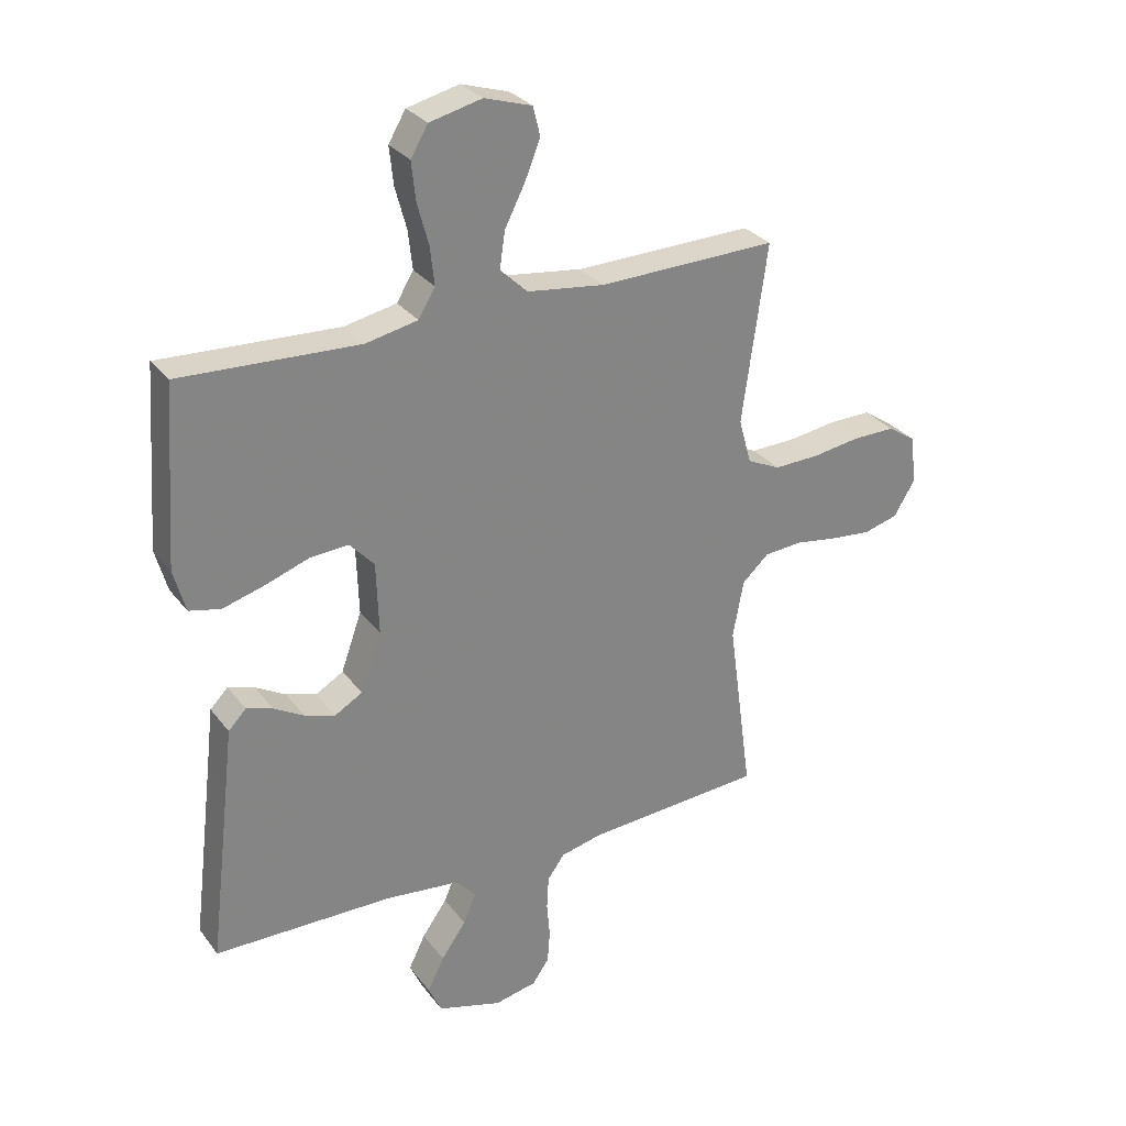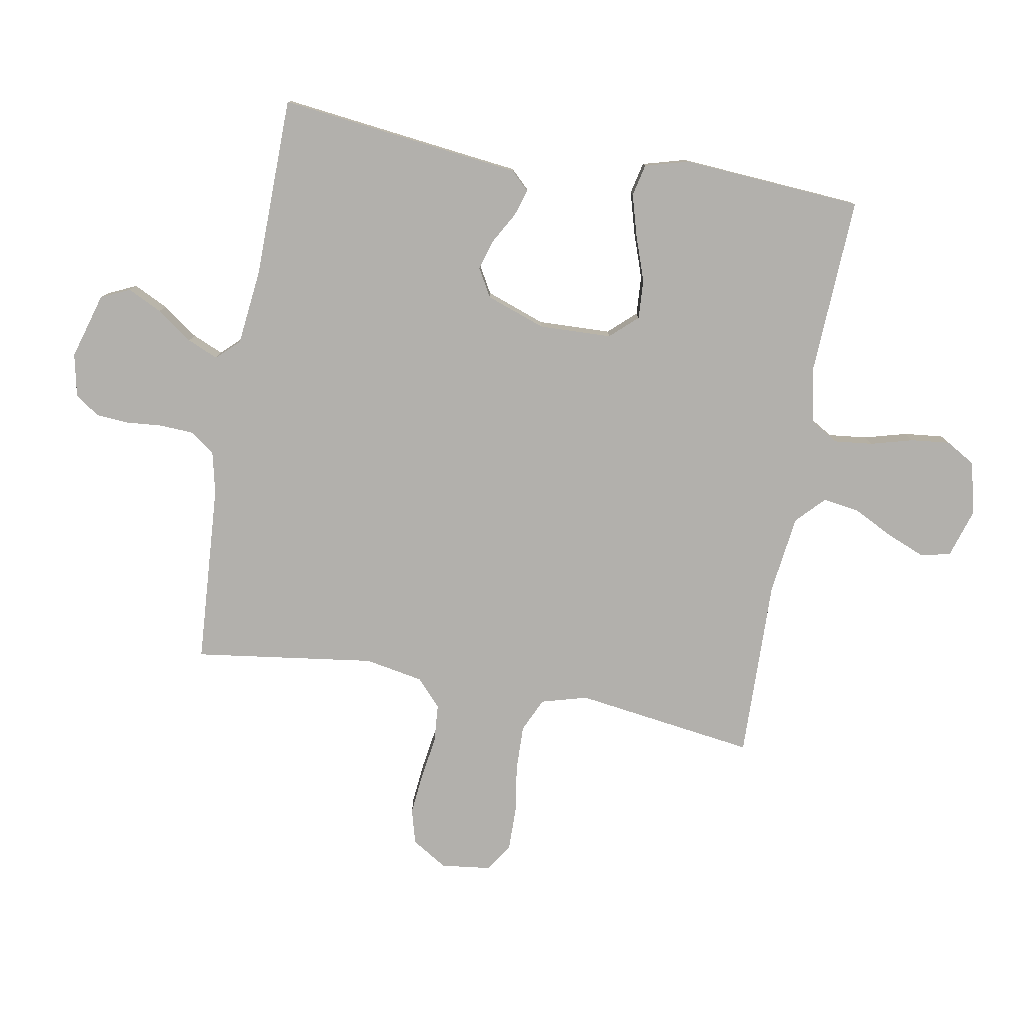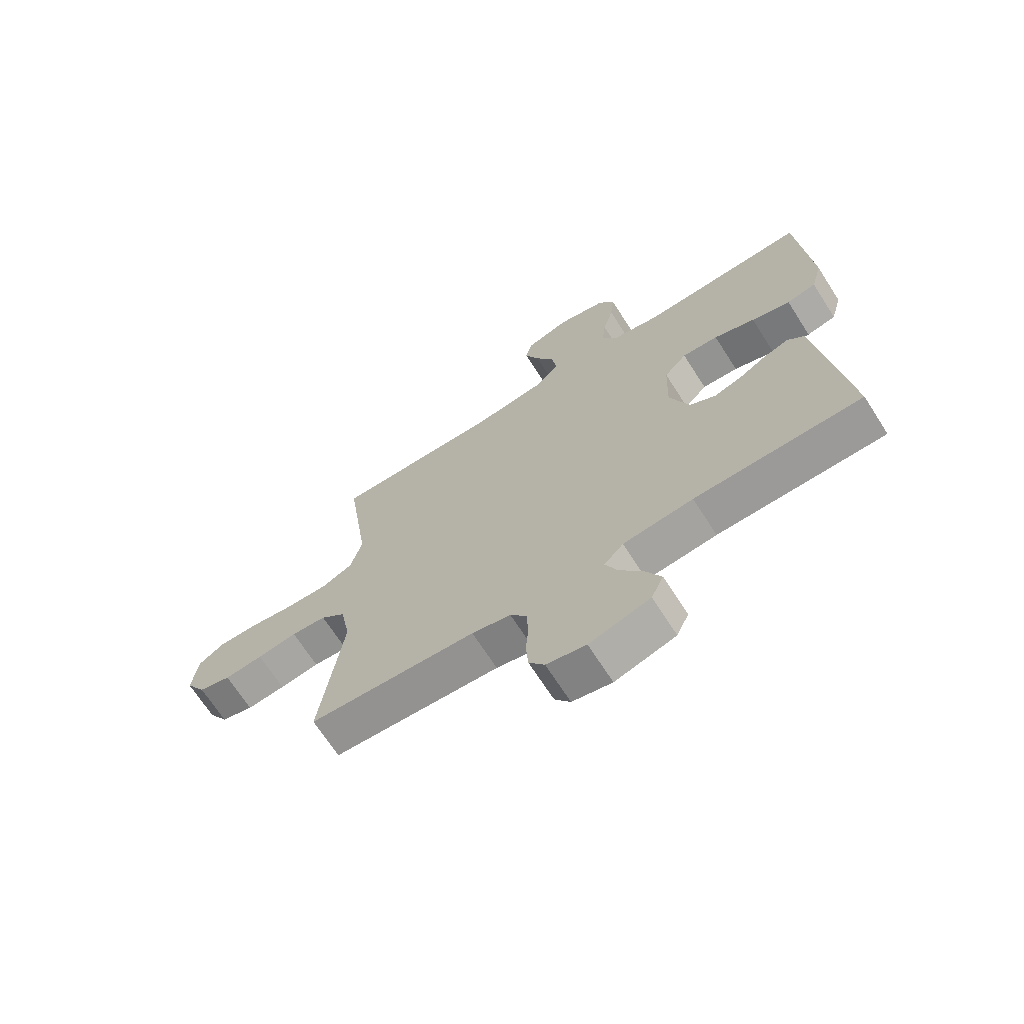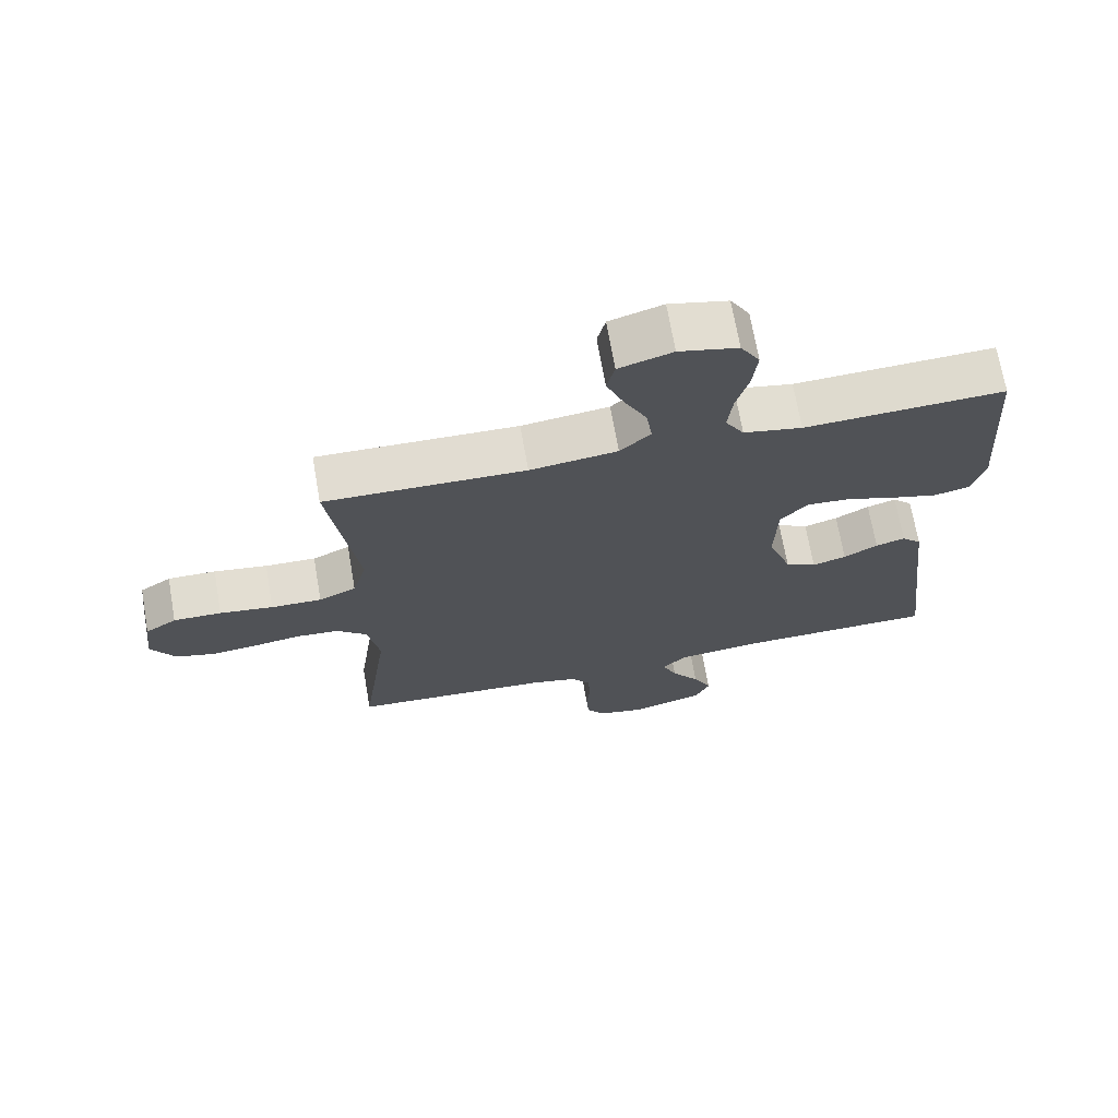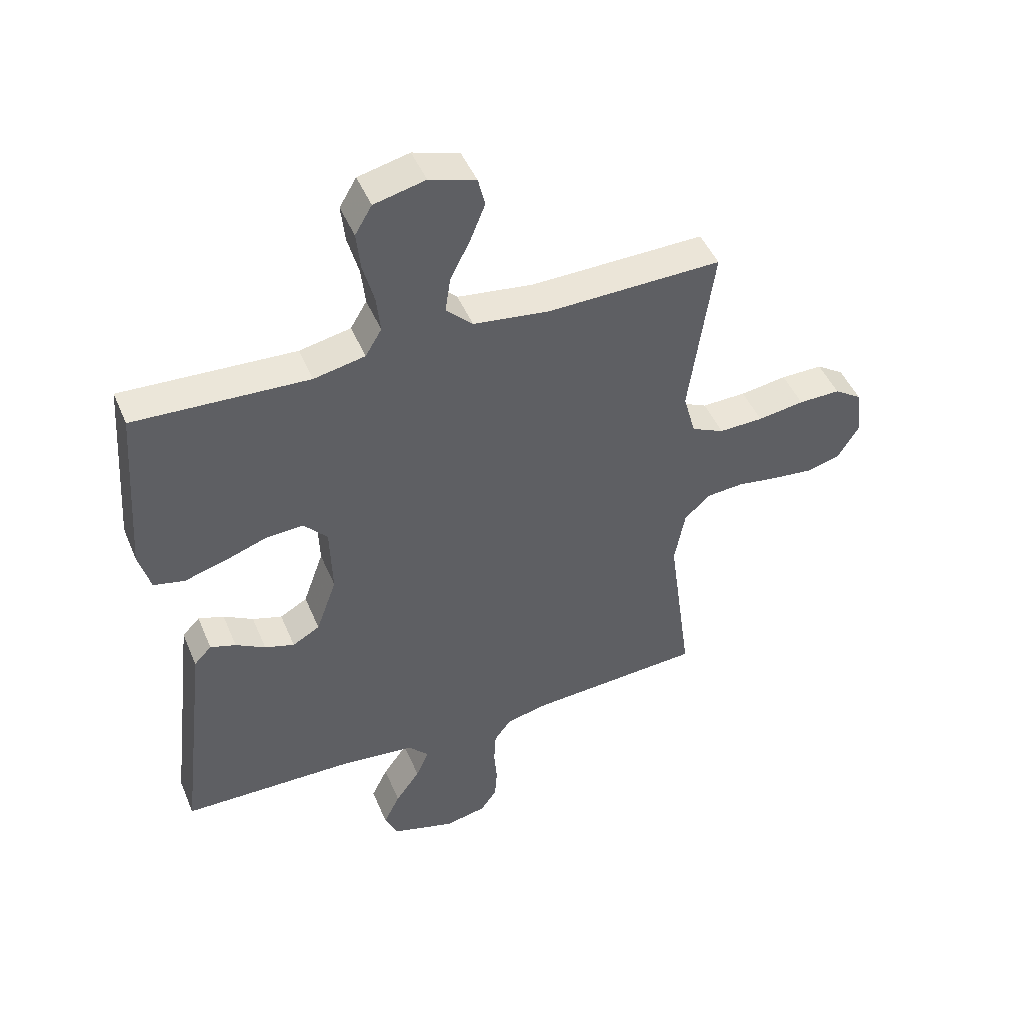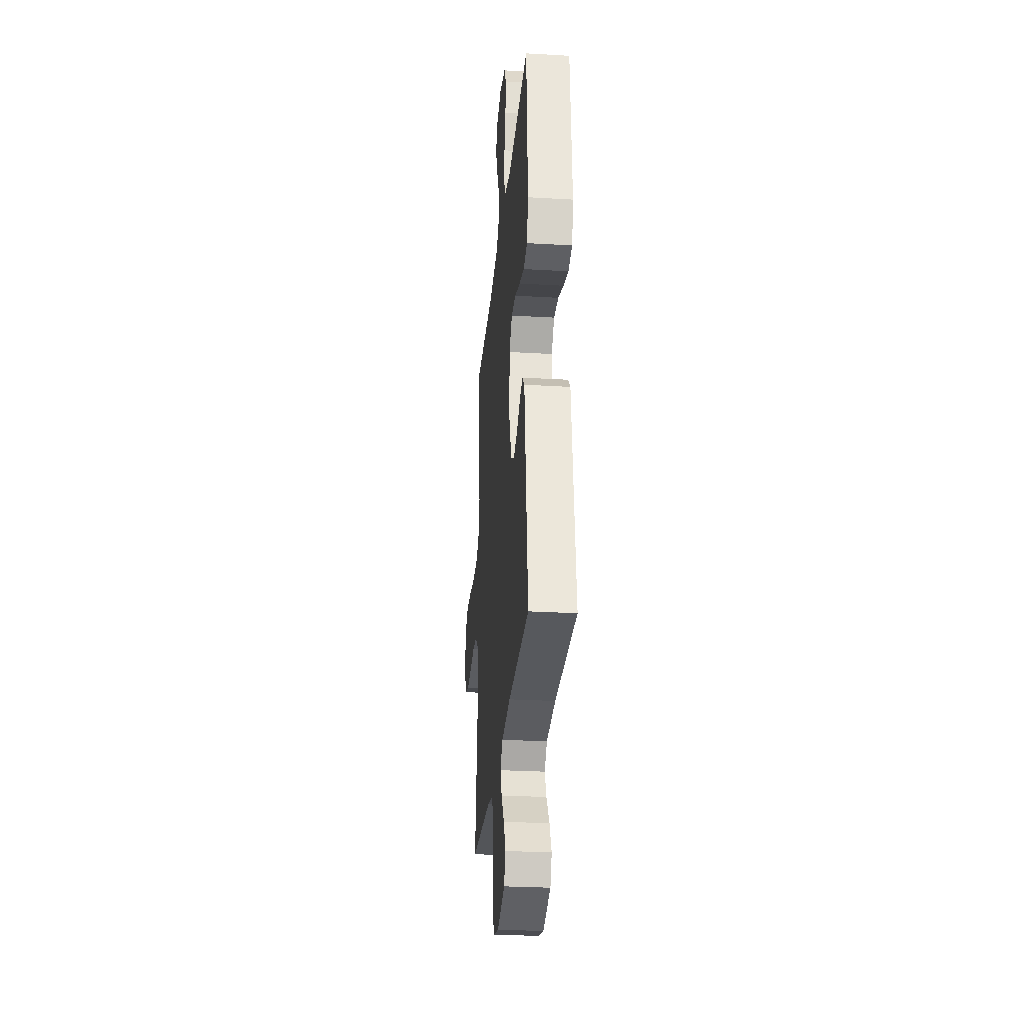
<metadata>
{"format":"obj","ext":"obj","renderer":"f3d","projection":"perspective","resolution":1024,"background":"white","views":[{"elev":29.4,"azim":-29.8,"up":"+Z"},{"elev":-78.8,"azim":-100.1,"up":"+Y"},{"elev":-69.0,"azim":-147.3,"up":"+Z"},{"elev":69.8,"azim":170.1,"up":"+Z"},{"elev":46.7,"azim":-22.1,"up":"+Z"},{"elev":-28.3,"azim":-95.1,"up":"+Z"}]}
</metadata>
<code>
v -0.5 0.07 0.5
v -0.2 0.07 0.486
v -0.112 0.07 0.504
v -0.084 0.07 0.551
v -0.091 0.07 0.615
v -0.11 0.07 0.685
v -0.117 0.07 0.75
v -0.088 0.07 0.799
v 0 0.07 0.82
v 0.08 0.07 0.795
v 0.092 0.07 0.746
v 0.066 0.07 0.682
v 0.032 0.07 0.615
v 0.023 0.07 0.554
v 0.069 0.07 0.51
v 0.2 0.07 0.493
v 0.5 0.07 0.5
v 0.458 0.07 0.2
v 0.479 0.07 0.124
v 0.535 0.07 0.098
v 0.611 0.07 0.1
v 0.691 0.07 0.112
v 0.763 0.07 0.113
v 0.81 0.07 0.082
v 0.82 0.07 0
v 0.784 0.07 -0.059
v 0.726 0.07 -0.075
v 0.657 0.07 -0.068
v 0.585 0.07 -0.057
v 0.522 0.07 -0.062
v 0.477 0.07 -0.103
v 0.459 0.07 -0.2
v 0.5 0.07 -0.5
v 0.2 0.07 -0.52
v 0.13 0.07 -0.536
v 0.101 0.07 -0.576
v 0.098 0.07 -0.632
v 0.103 0.07 -0.692
v 0.099 0.07 -0.747
v 0.071 0.07 -0.787
v 0 0.07 -0.802
v -0.109 0.07 -0.77
v -0.131 0.07 -0.722
v -0.103 0.07 -0.665
v -0.061 0.07 -0.606
v -0.039 0.07 -0.555
v -0.074 0.07 -0.518
v -0.2 0.07 -0.504
v -0.5 0.07 -0.5
v -0.464 0.07 -0.2
v -0.452 0.07 -0.097
v -0.422 0.07 -0.066
v -0.378 0.07 -0.08
v -0.327 0.07 -0.109
v -0.276 0.07 -0.125
v -0.229 0.07 -0.098
v -0.194 0.07 0
v -0.198 0.07 0.121
v -0.239 0.07 0.166
v -0.304 0.07 0.162
v -0.378 0.07 0.136
v -0.448 0.07 0.116
v -0.501 0.07 0.128
v -0.521 0.07 0.2
v -0.5 0 0.5
v -0.2 0 0.486
v -0.112 0 0.504
v -0.084 0 0.551
v -0.091 0 0.615
v -0.11 0 0.685
v -0.117 0 0.75
v -0.088 0 0.799
v 0 0 0.82
v 0.08 0 0.795
v 0.092 0 0.746
v 0.066 0 0.682
v 0.032 0 0.615
v 0.023 0 0.554
v 0.069 0 0.51
v 0.2 0 0.493
v 0.5 0 0.5
v 0.458 0 0.2
v 0.479 0 0.124
v 0.535 0 0.098
v 0.611 0 0.1
v 0.691 0 0.112
v 0.763 0 0.113
v 0.81 0 0.082
v 0.82 0 0
v 0.784 0 -0.059
v 0.726 0 -0.075
v 0.657 0 -0.068
v 0.585 0 -0.057
v 0.522 0 -0.062
v 0.477 0 -0.103
v 0.459 0 -0.2
v 0.5 0 -0.5
v 0.2 0 -0.52
v 0.13 0 -0.536
v 0.101 0 -0.576
v 0.098 0 -0.632
v 0.103 0 -0.692
v 0.099 0 -0.747
v 0.071 0 -0.787
v 0 0 -0.802
v -0.109 0 -0.77
v -0.131 0 -0.722
v -0.103 0 -0.665
v -0.061 0 -0.606
v -0.039 0 -0.555
v -0.074 0 -0.518
v -0.2 0 -0.504
v -0.5 0 -0.5
v -0.464 0 -0.2
v -0.452 0 -0.097
v -0.422 0 -0.066
v -0.378 0 -0.08
v -0.327 0 -0.109
v -0.276 0 -0.125
v -0.229 0 -0.098
v -0.194 0 0
v -0.198 0 0.121
v -0.239 0 0.166
v -0.304 0 0.162
v -0.378 0 0.136
v -0.448 0 0.116
v -0.501 0 0.128
v -0.521 0 0.2
f 63 64 1 2
f 60 61 62 63
f 60 63 2 3
f 59 60 3 4
f 58 59 4
f 57 58 4
f 51 52 53 54
f 50 51 54 55
f 48 49 50 55
f 47 48 55 56
f 42 43 44 45
f 42 45 46
f 41 42 46
f 40 41 46
f 37 38 39 40
f 36 37 40 46
f 35 36 46 47
f 32 33 34
f 31 32 34 35
f 26 27 28 29
f 24 25 26 29
f 24 29 30
f 21 22 23 24
f 20 21 24 30
f 19 20 30 31
f 16 17 18
f 15 16 18 19
f 10 11 12 13
f 8 9 10 13
f 8 13 14
f 5 6 7 8
f 4 5 8 14
f 57 4 14 15
f 35 47 56 57
f 31 35 57
f 15 19 31 57
f 66 65 128 127
f 127 126 125 124
f 67 66 127 124
f 68 67 124 123
f 68 123 122
f 68 122 121
f 118 117 116 115
f 119 118 115 114
f 119 114 113 112
f 120 119 112 111
f 109 108 107 106
f 110 109 106
f 110 106 105
f 110 105 104
f 104 103 102 101
f 110 104 101 100
f 111 110 100 99
f 98 97 96
f 99 98 96 95
f 93 92 91 90
f 93 90 89 88
f 94 93 88
f 88 87 86 85
f 94 88 85 84
f 95 94 84 83
f 82 81 80
f 83 82 80 79
f 77 76 75 74
f 77 74 73 72
f 78 77 72
f 72 71 70 69
f 78 72 69 68
f 79 78 68 121
f 121 120 111 99
f 121 99 95
f 121 95 83 79
f 1 65 66 2
f 2 66 67 3
f 3 67 68 4
f 4 68 69 5
f 5 69 70 6
f 6 70 71 7
f 7 71 72 8
f 8 72 73 9
f 9 73 74 10
f 10 74 75 11
f 11 75 76 12
f 12 76 77 13
f 13 77 78 14
f 14 78 79 15
f 15 79 80 16
f 16 80 81 17
f 17 81 82 18
f 18 82 83 19
f 19 83 84 20
f 20 84 85 21
f 21 85 86 22
f 22 86 87 23
f 23 87 88 24
f 24 88 89 25
f 25 89 90 26
f 26 90 91 27
f 27 91 92 28
f 28 92 93 29
f 29 93 94 30
f 30 94 95 31
f 31 95 96 32
f 32 96 97 33
f 33 97 98 34
f 34 98 99 35
f 35 99 100 36
f 36 100 101 37
f 37 101 102 38
f 38 102 103 39
f 39 103 104 40
f 40 104 105 41
f 41 105 106 42
f 42 106 107 43
f 43 107 108 44
f 44 108 109 45
f 45 109 110 46
f 46 110 111 47
f 47 111 112 48
f 48 112 113 49
f 49 113 114 50
f 50 114 115 51
f 51 115 116 52
f 52 116 117 53
f 53 117 118 54
f 54 118 119 55
f 55 119 120 56
f 56 120 121 57
f 57 121 122 58
f 58 122 123 59
f 59 123 124 60
f 60 124 125 61
f 61 125 126 62
f 62 126 127 63
f 63 127 128 64
f 64 128 65 1

</code>
